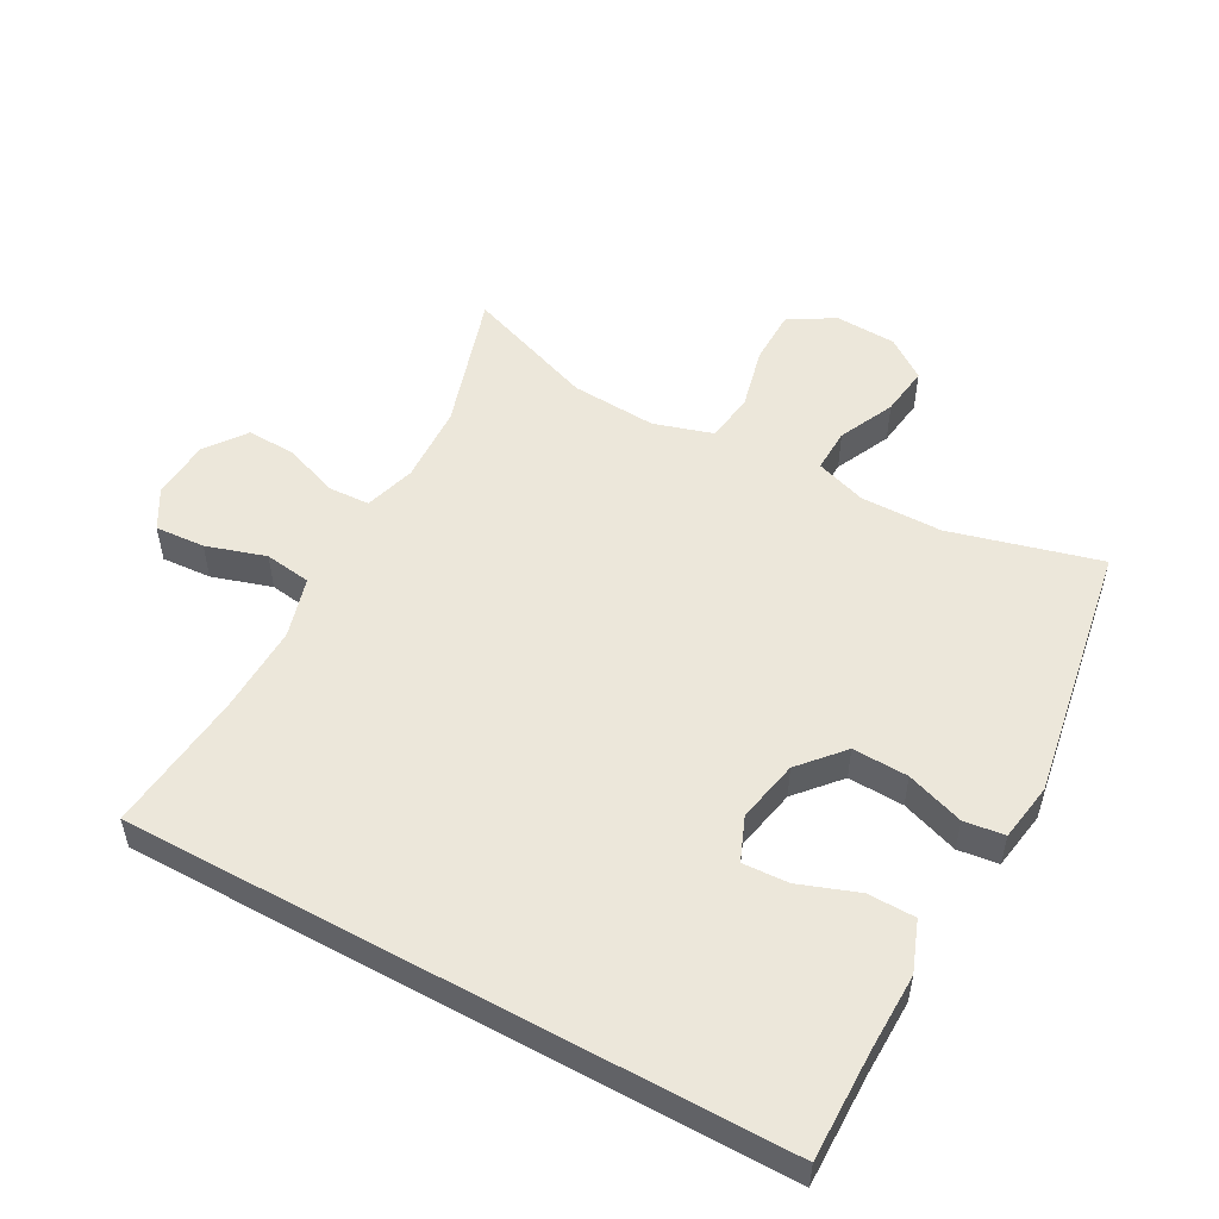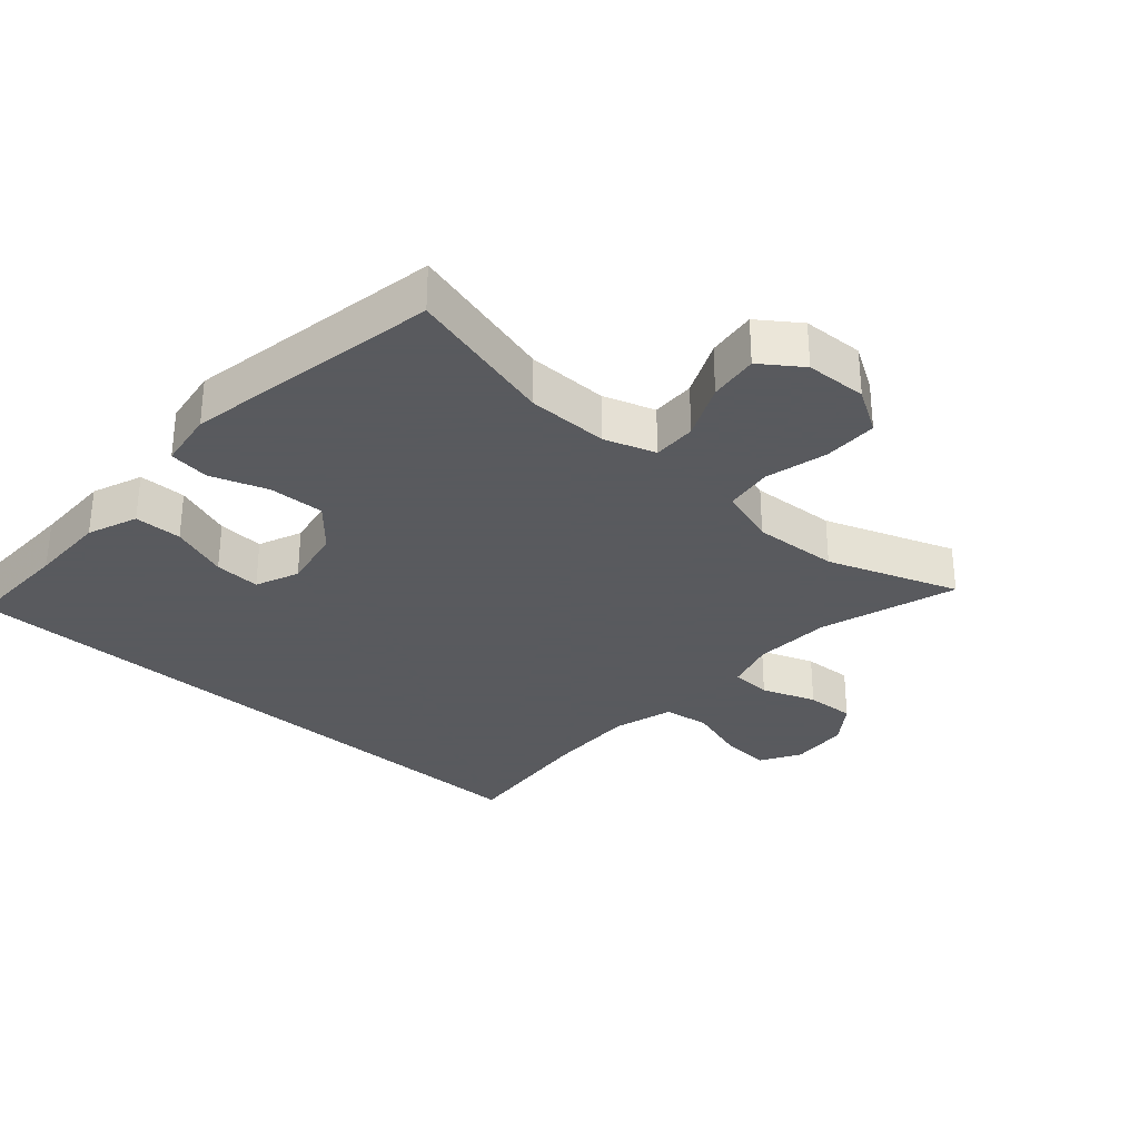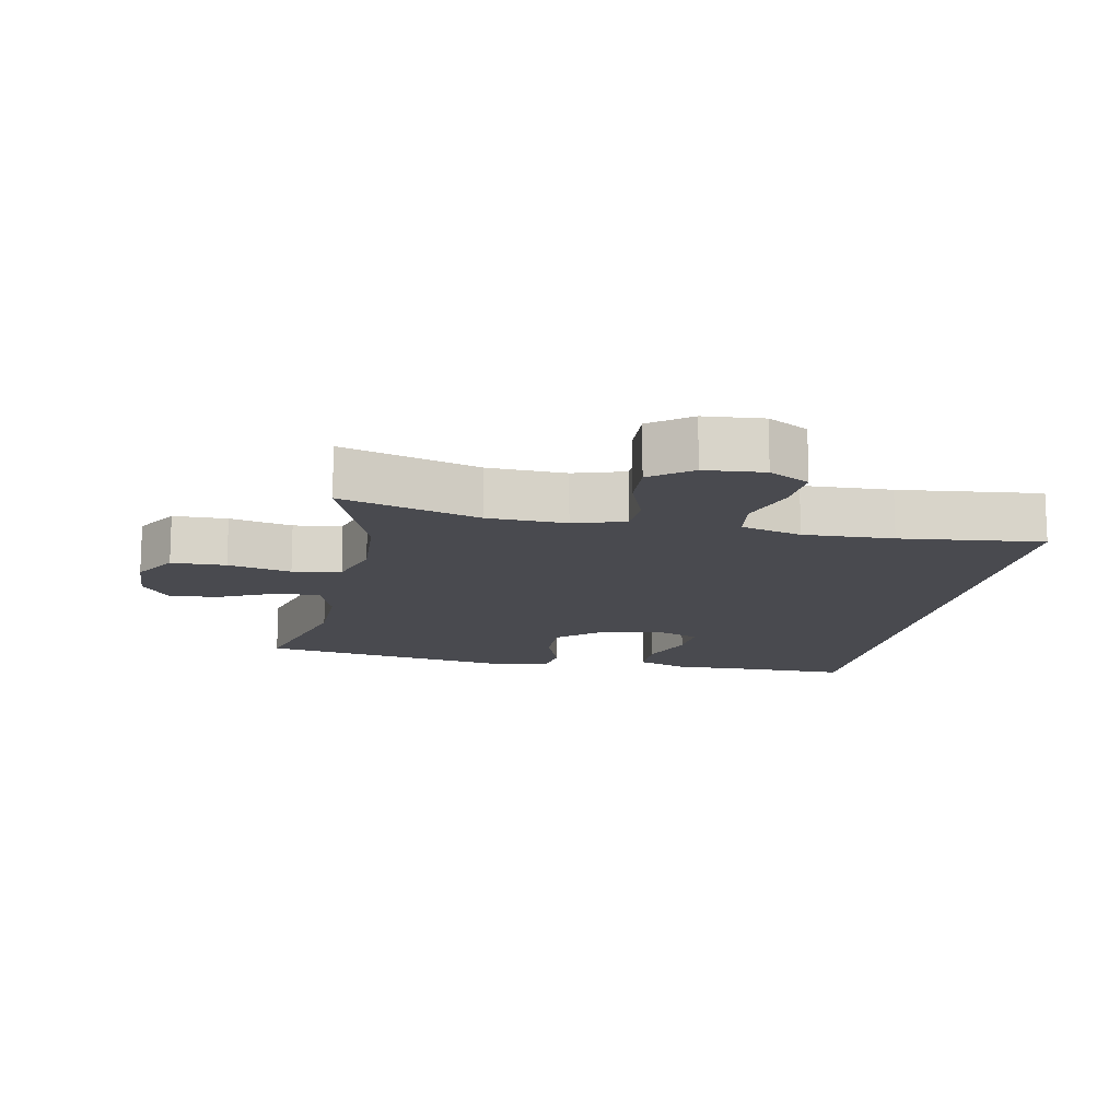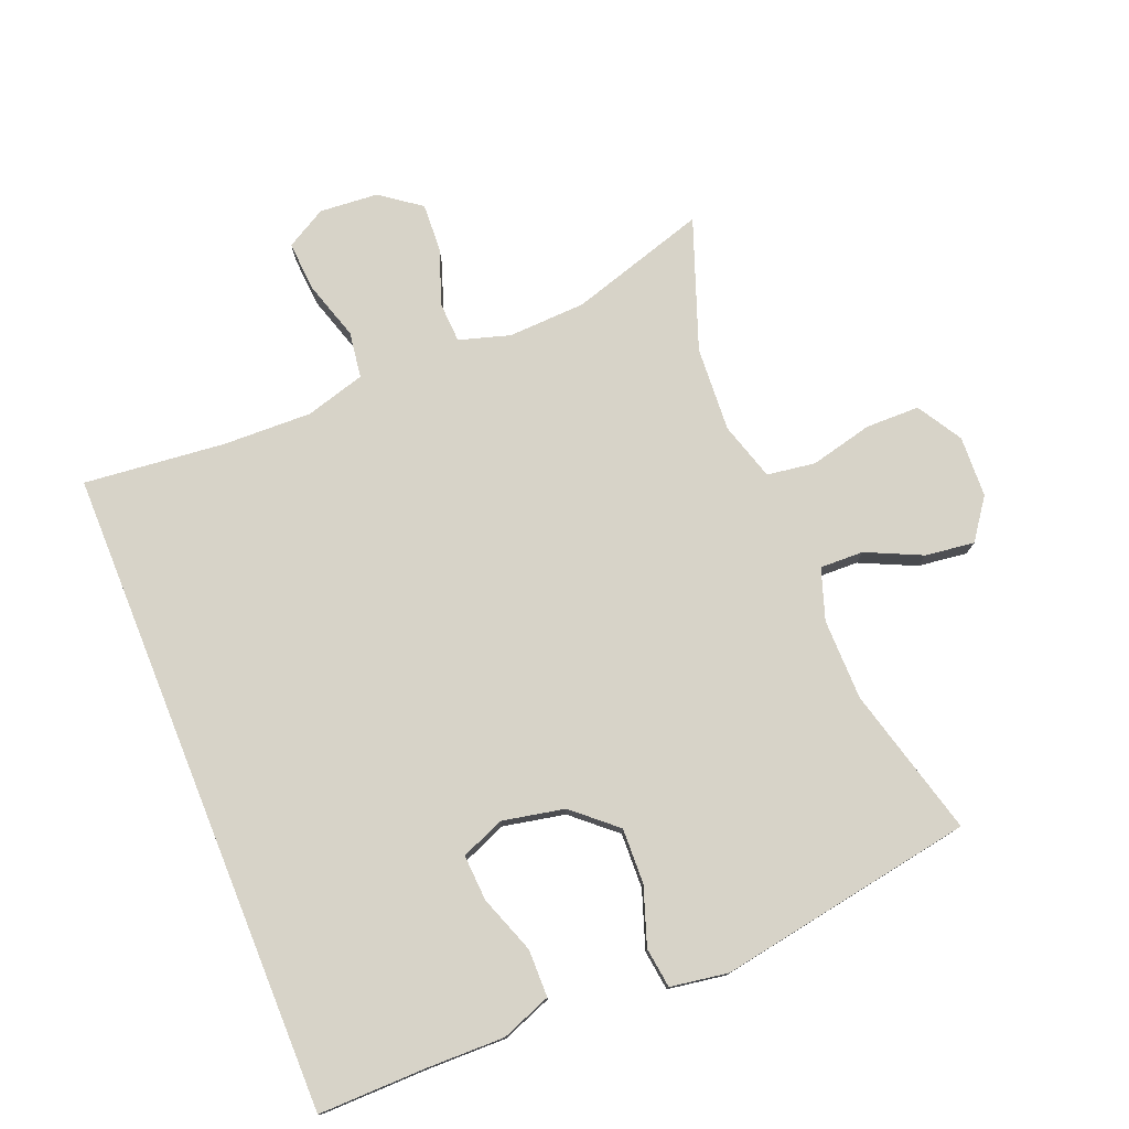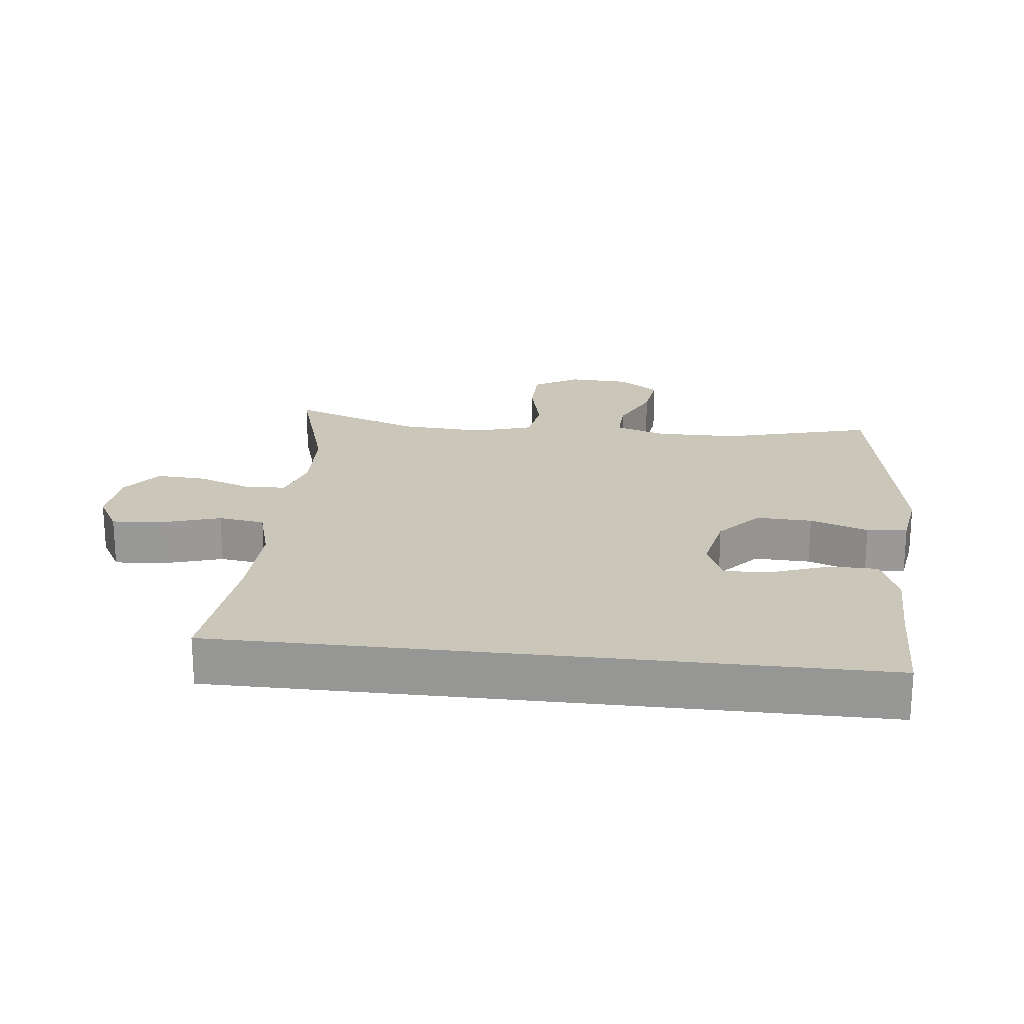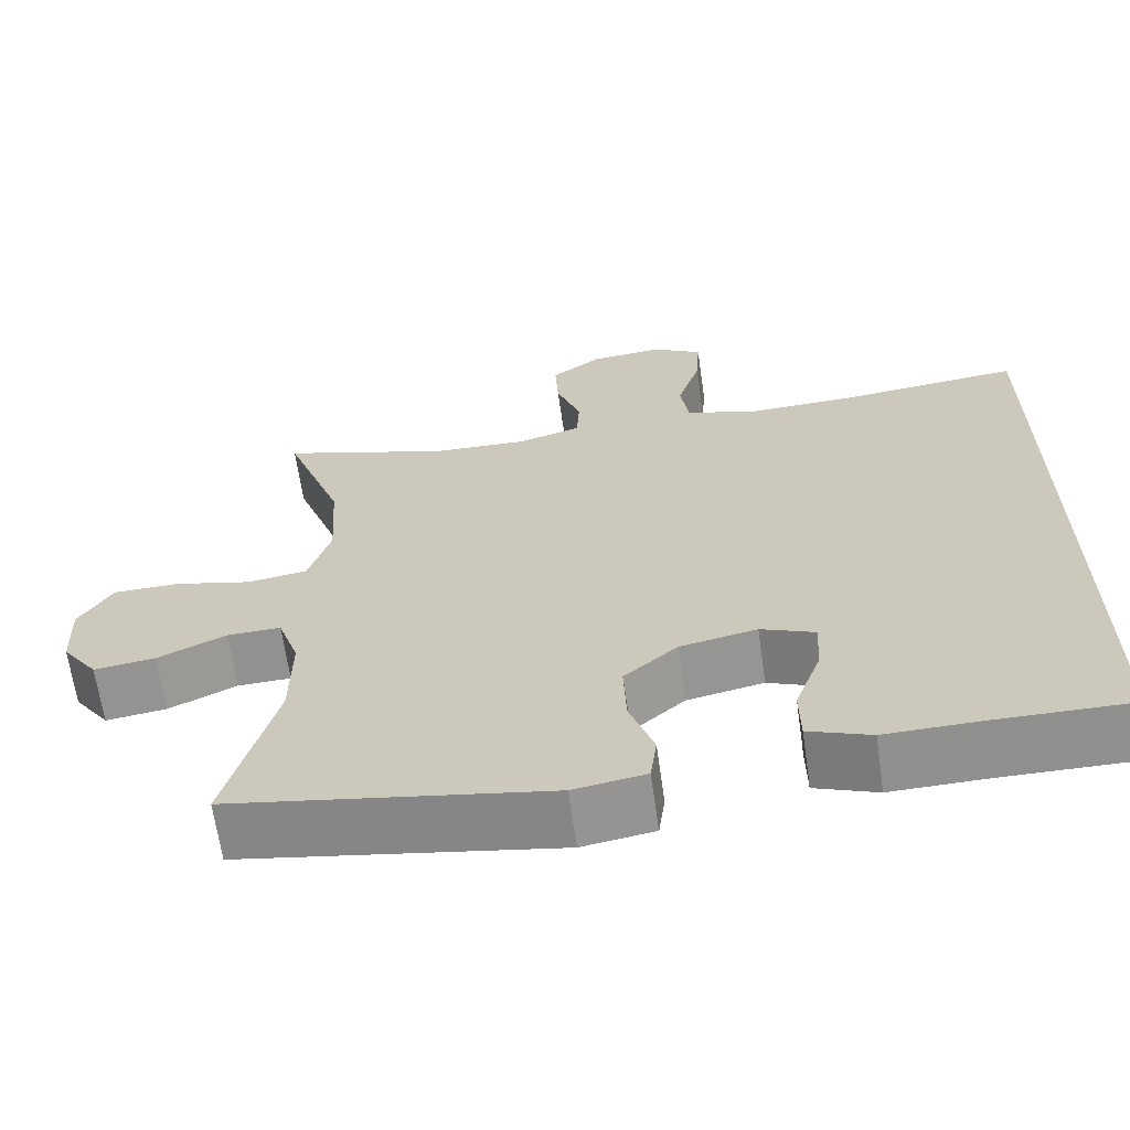
<metadata>
{"format":"obj","ext":"obj","renderer":"f3d","projection":"perspective","resolution":1024,"background":"white","views":[{"elev":53.0,"azim":118.7,"up":"+Y"},{"elev":-31.2,"azim":-132.0,"up":"+Y"},{"elev":-13.6,"azim":-10.9,"up":"+Y"},{"elev":77.1,"azim":158.0,"up":"+Y"},{"elev":21.2,"azim":96.5,"up":"+Y"},{"elev":-65.4,"azim":8.1,"up":"+Z"}]}
</metadata>
<code>
v 0.5 0.07 0.455
v 0.5 0.07 -0.531
v 0.336 0.07 -0.529
v 0.218 0.07 -0.531
v 0.142 0.07 -0.502
v 0.141 0.07 -0.43
v 0.173 0.07 -0.342
v 0.177 0.07 -0.272
v 0.111 0.07 -0.245
v 0.017 0.07 -0.264
v -0.048 0.07 -0.321
v -0.045 0.07 -0.405
v -0.015 0.07 -0.492
v -0.023 0.07 -0.553
v -0.111 0.07 -0.567
v -0.5 0.07 -0.5
v -0.44 0.07 -0.274
v -0.439 0.07 -0.151
v -0.465 0.07 -0.074
v -0.531 0.07 -0.076
v -0.615 0.07 -0.115
v -0.69 0.07 -0.125
v -0.734 0.07 -0.064
v -0.738 0.07 0.029
v -0.697 0.07 0.097
v -0.615 0.07 0.098
v -0.52 0.07 0.075
v -0.447 0.07 0.086
v -0.42 0.07 0.174
v -0.428 0.07 0.303
v -0.5 0.07 0.5
v -0.292 0.07 0.436
v -0.174 0.07 0.431
v -0.097 0.07 0.454
v -0.094 0.07 0.516
v -0.124 0.07 0.598
v -0.128 0.07 0.673
v -0.067 0.07 0.718
v 0.022 0.07 0.725
v 0.083 0.07 0.69
v 0.078 0.07 0.615
v 0.05 0.07 0.525
v 0.06 0.07 0.455
v 0.151 0.07 0.429
v 0.286 0.07 0.433
v 0.5 0 0.455
v 0.5 0 -0.531
v 0.336 0 -0.529
v 0.218 0 -0.531
v 0.142 0 -0.502
v 0.141 0 -0.43
v 0.173 0 -0.342
v 0.177 0 -0.272
v 0.111 0 -0.245
v 0.017 0 -0.264
v -0.048 0 -0.321
v -0.045 0 -0.405
v -0.015 0 -0.492
v -0.023 0 -0.553
v -0.111 0 -0.567
v -0.5 0 -0.5
v -0.44 0 -0.274
v -0.439 0 -0.151
v -0.465 0 -0.074
v -0.531 0 -0.076
v -0.615 0 -0.115
v -0.69 0 -0.125
v -0.734 0 -0.064
v -0.738 0 0.029
v -0.697 0 0.097
v -0.615 0 0.098
v -0.52 0 0.075
v -0.447 0 0.086
v -0.42 0 0.174
v -0.428 0 0.303
v -0.5 0 0.5
v -0.292 0 0.436
v -0.174 0 0.431
v -0.097 0 0.454
v -0.094 0 0.516
v -0.124 0 0.598
v -0.128 0 0.673
v -0.067 0 0.718
v 0.022 0 0.725
v 0.083 0 0.69
v 0.078 0 0.615
v 0.05 0 0.525
v 0.06 0 0.455
v 0.151 0 0.429
v 0.286 0 0.433
f 40 41 42
f 39 40 42
f 38 39 42
f 37 38 42
f 36 37 42
f 35 36 42
f 34 35 42 43
f 33 34 43 44
f 30 31 32
f 29 30 32 33
f 28 29 33 44
f 25 26 27
f 24 25 27
f 23 24 27
f 22 23 27
f 21 22 27
f 20 21 27
f 19 20 27 28
f 28 44 45
f 19 28 45
f 18 19 45
f 15 16 17
f 14 15 17
f 13 14 17
f 12 13 17
f 11 12 17 18
f 5 6 7
f 4 5 7
f 3 4 7
f 3 7 8
f 2 3 8
f 1 2 8
f 18 45 1
f 11 18 1
f 10 11 1
f 1 8 9
f 1 9 10
f 87 86 85
f 87 85 84
f 87 84 83
f 87 83 82
f 87 82 81
f 87 81 80
f 88 87 80 79
f 89 88 79 78
f 77 76 75
f 78 77 75 74
f 89 78 74 73
f 72 71 70
f 72 70 69
f 72 69 68
f 72 68 67
f 72 67 66
f 72 66 65
f 73 72 65 64
f 90 89 73
f 90 73 64
f 90 64 63
f 62 61 60
f 62 60 59
f 62 59 58
f 62 58 57
f 63 62 57 56
f 52 51 50
f 52 50 49
f 52 49 48
f 53 52 48
f 53 48 47
f 53 47 46
f 46 90 63
f 46 63 56
f 46 56 55
f 54 53 46
f 55 54 46
f 1 46 47 2
f 2 47 48 3
f 3 48 49 4
f 4 49 50 5
f 5 50 51 6
f 6 51 52 7
f 7 52 53 8
f 8 53 54 9
f 9 54 55 10
f 10 55 56 11
f 11 56 57 12
f 12 57 58 13
f 13 58 59 14
f 14 59 60 15
f 15 60 61 16
f 16 61 62 17
f 17 62 63 18
f 18 63 64 19
f 19 64 65 20
f 20 65 66 21
f 21 66 67 22
f 22 67 68 23
f 23 68 69 24
f 24 69 70 25
f 25 70 71 26
f 26 71 72 27
f 27 72 73 28
f 28 73 74 29
f 29 74 75 30
f 30 75 76 31
f 31 76 77 32
f 32 77 78 33
f 33 78 79 34
f 34 79 80 35
f 35 80 81 36
f 36 81 82 37
f 37 82 83 38
f 38 83 84 39
f 39 84 85 40
f 40 85 86 41
f 41 86 87 42
f 42 87 88 43
f 43 88 89 44
f 44 89 90 45
f 45 90 46 1

</code>
